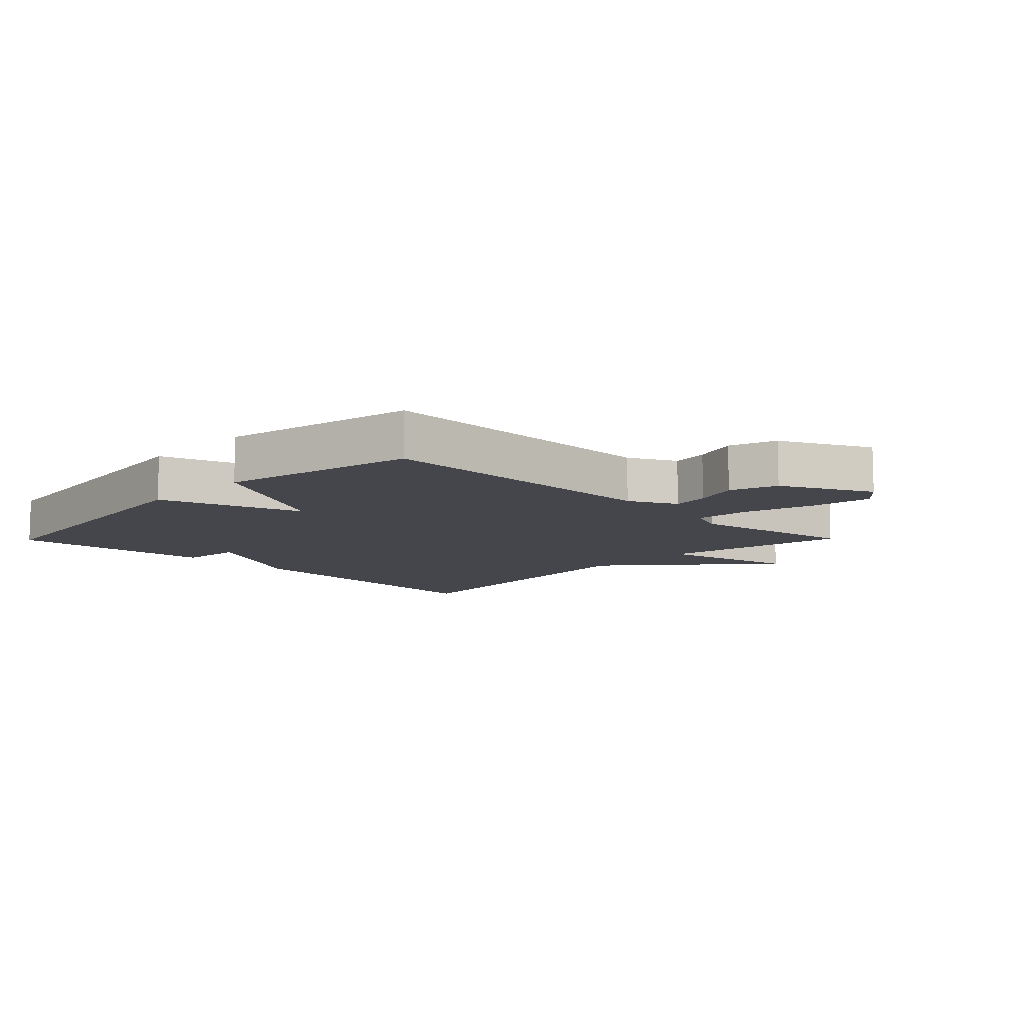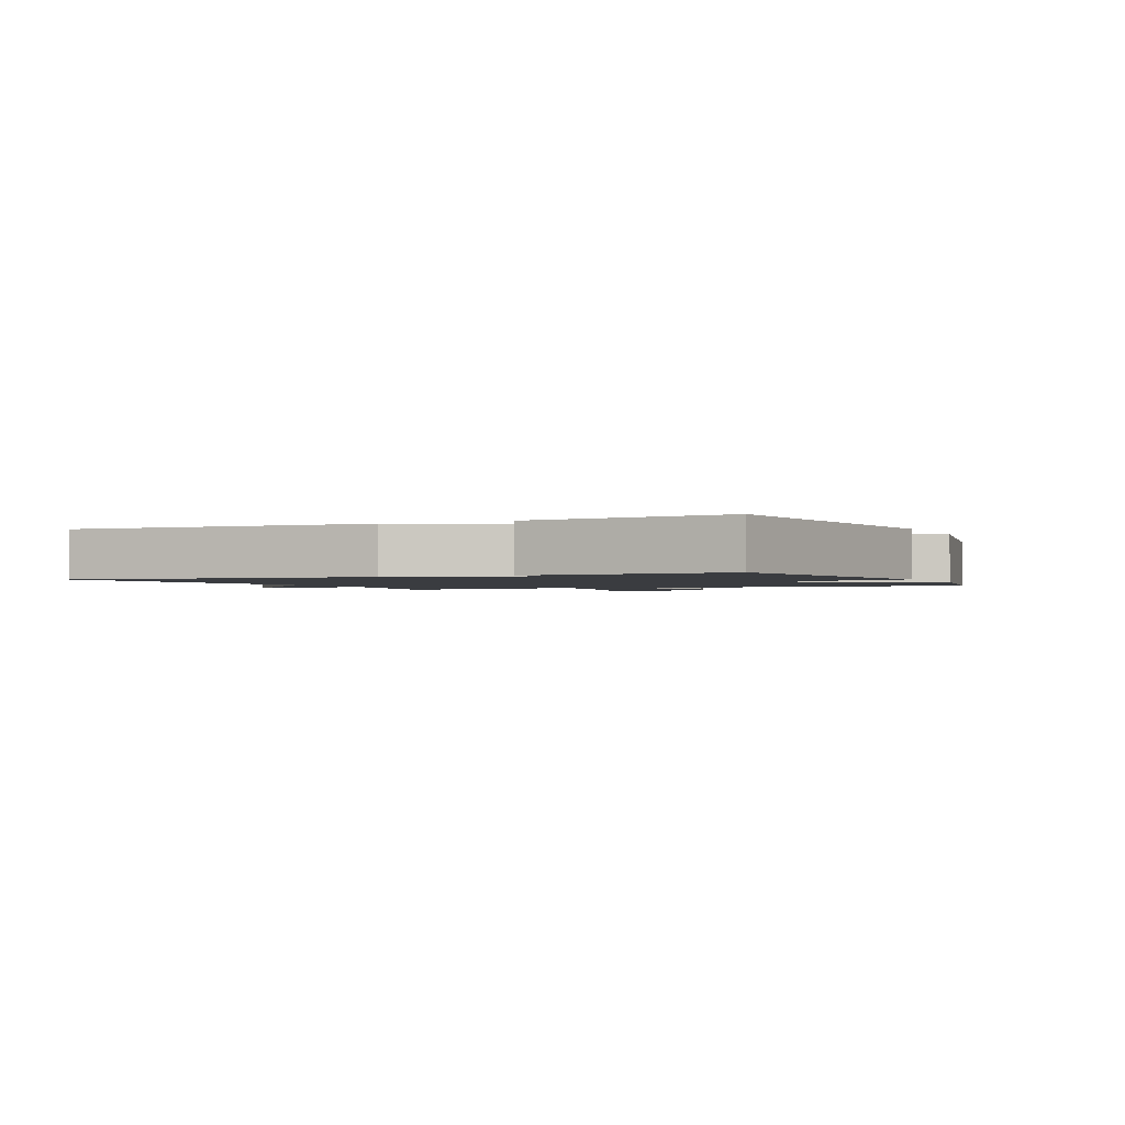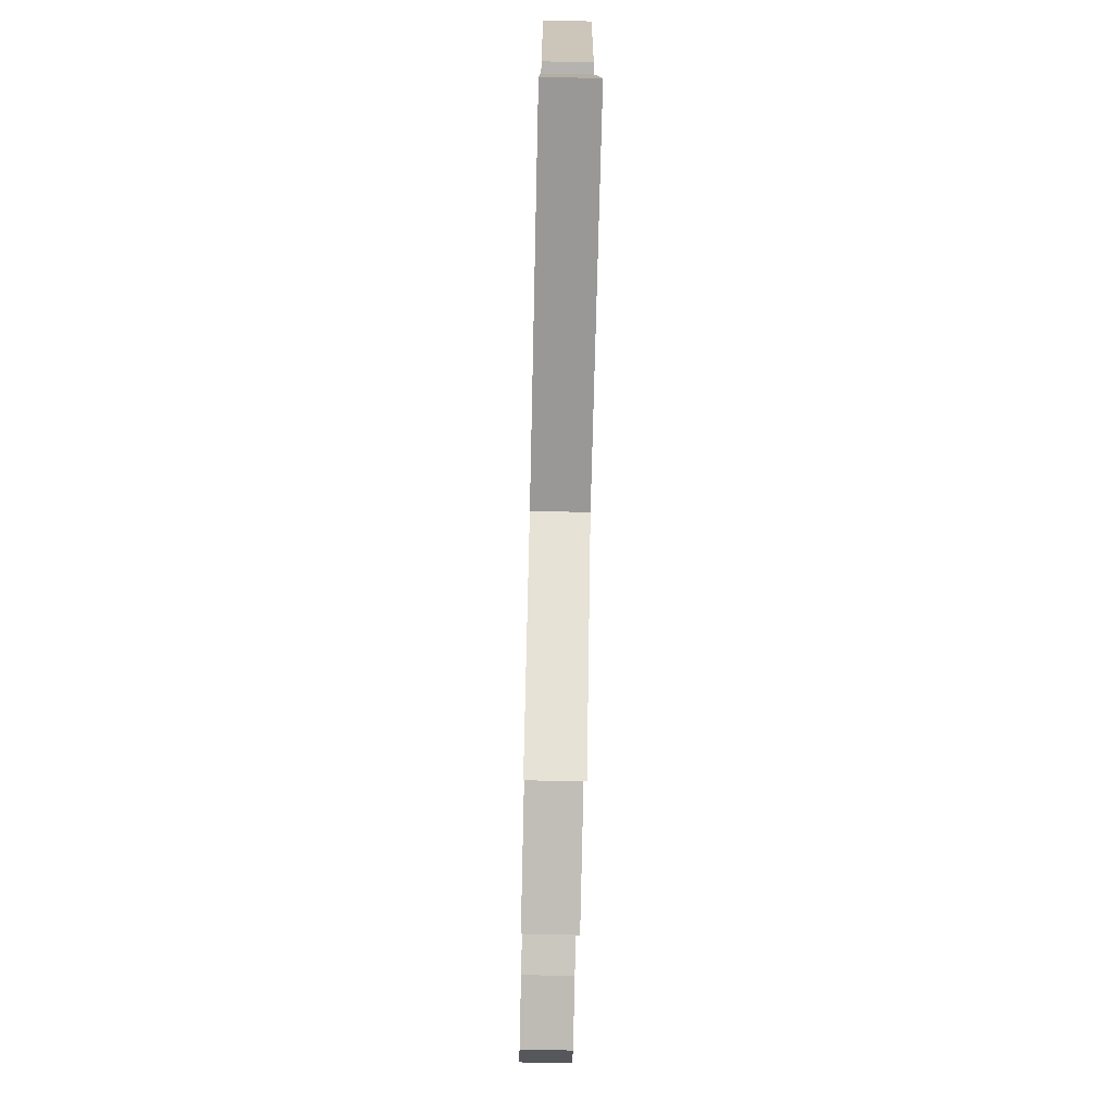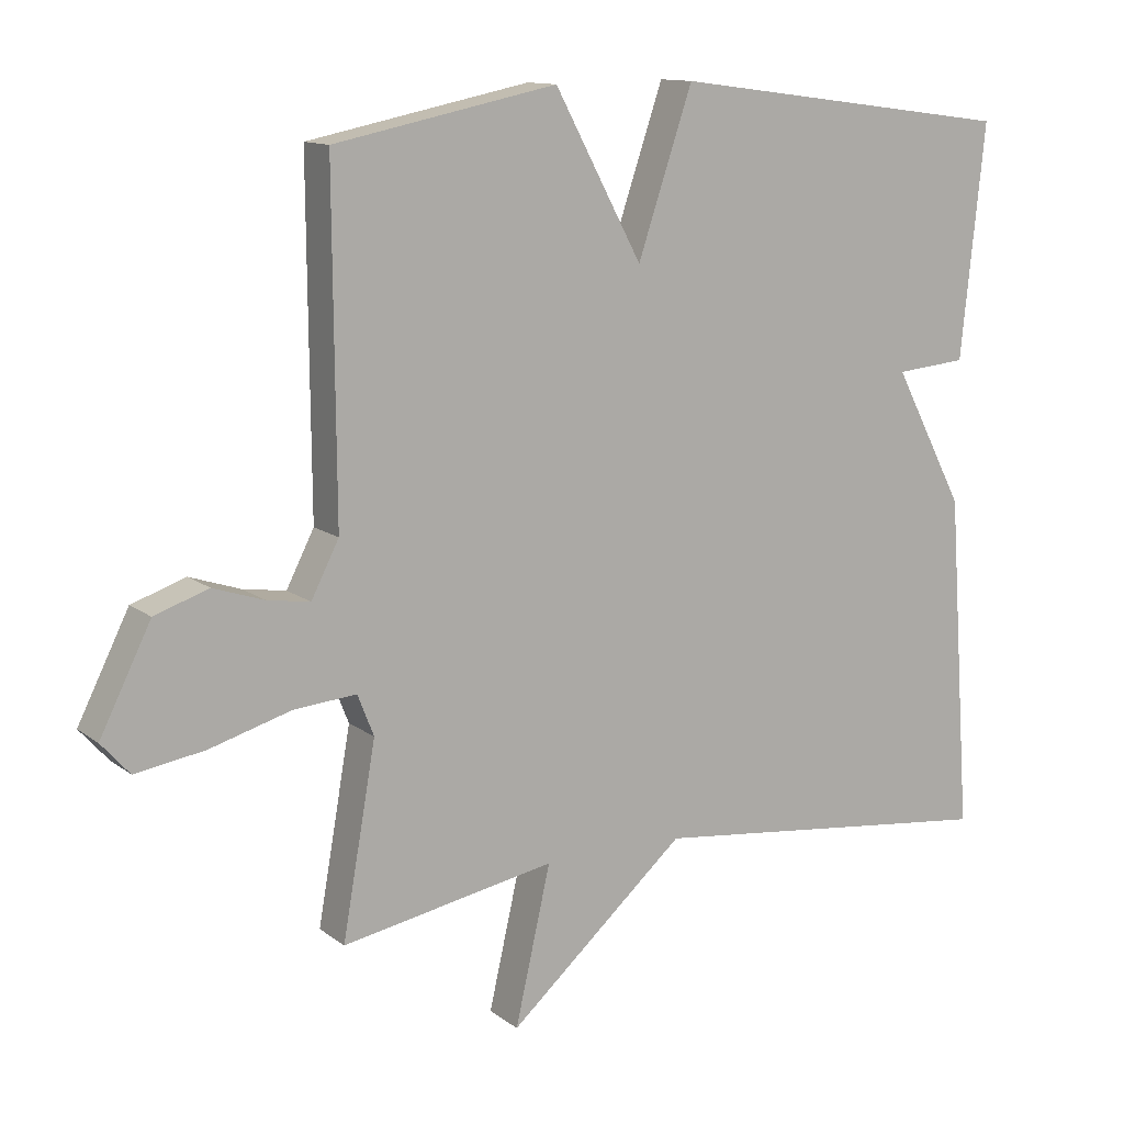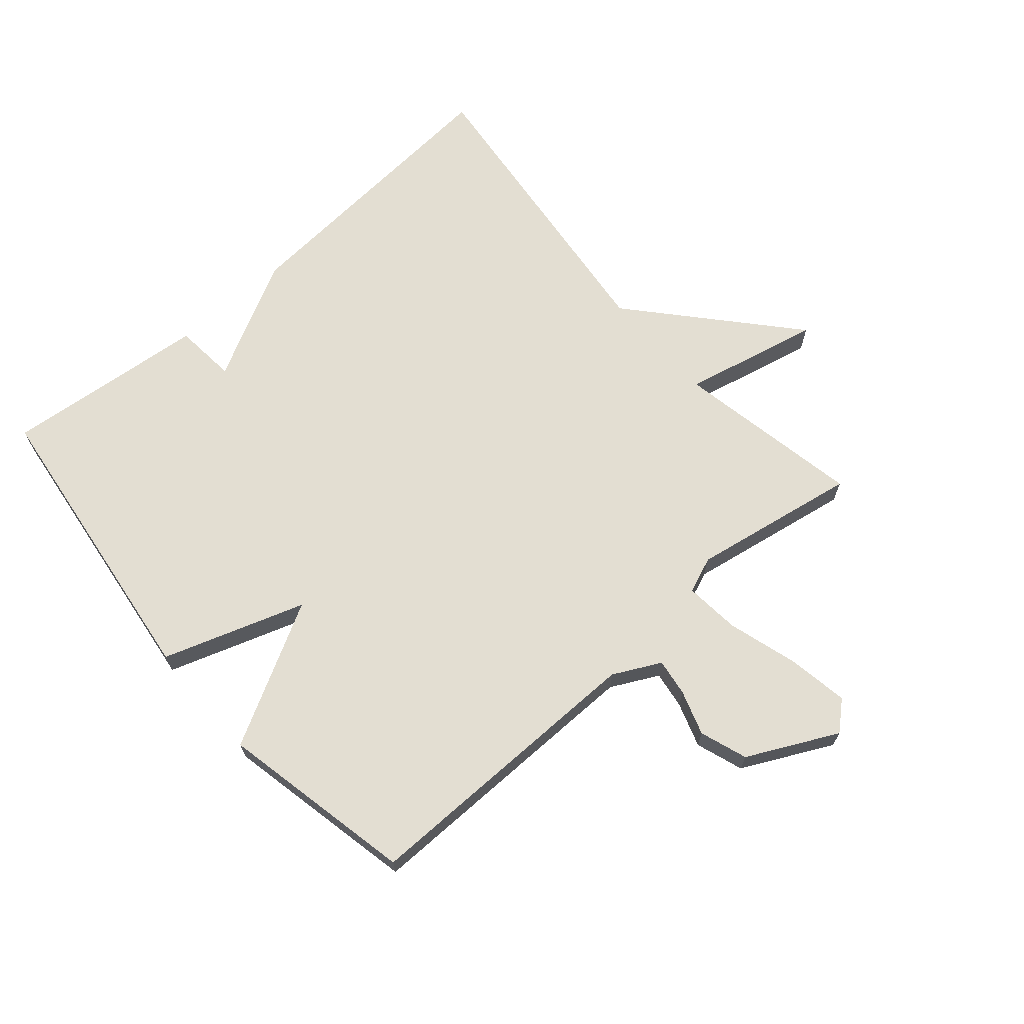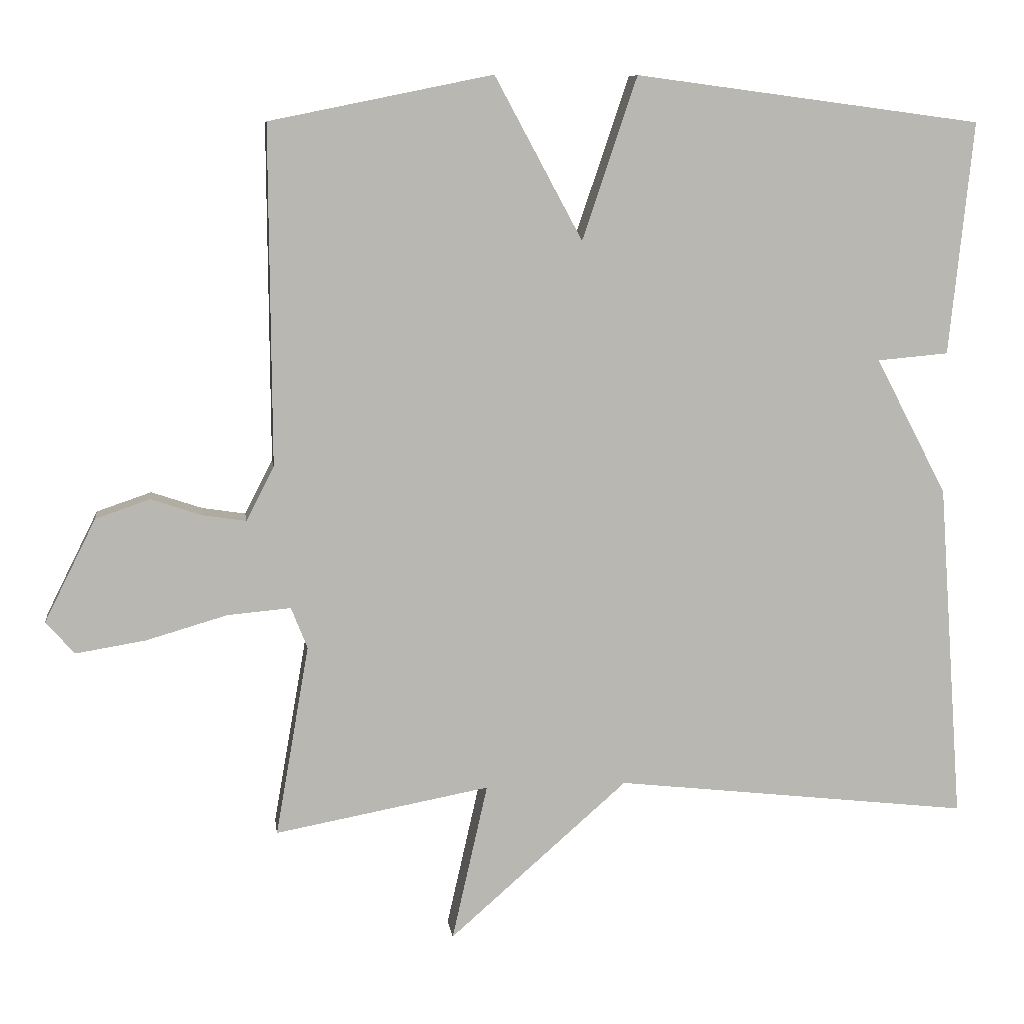
<metadata>
{"format":"obj","ext":"obj","renderer":"f3d","projection":"perspective","resolution":1024,"background":"white","views":[{"elev":-10.1,"azim":45.6,"up":"+Y"},{"elev":-1.6,"azim":-65.0,"up":"+Y"},{"elev":-75.1,"azim":-91.3,"up":"+Z"},{"elev":12.4,"azim":148.9,"up":"+Z"},{"elev":67.6,"azim":48.9,"up":"+Y"},{"elev":8.5,"azim":172.5,"up":"+Z"}]}
</metadata>
<code>
v -0.5 0.07 -0.5
v -0.466 0.07 -0.027
v -0.366 0.07 0.164
v -0.466 0.07 0.173
v -0.5 0.07 0.5
v -0.013 0.07 0.564
v 0.064 0.07 0.336
v 0.187 0.07 0.564
v 0.5 0.07 0.5
v 0.497 0.07 0.026
v 0.536 0.07 -0.05
v 0.596 0.07 -0.041
v 0.668 0.07 -0.017
v 0.744 0.07 -0.043
v 0.816 0.07 -0.187
v 0.776 0.07 -0.232
v 0.678 0.07 -0.216
v 0.565 0.07 -0.183
v 0.476 0.07 -0.175
v 0.453 0.07 -0.233
v 0.5 0.07 -0.5
v 0.199 0.07 -0.444
v 0.249 0.07 -0.664
v -0.001 0.07 -0.444
v -0.5 0 -0.5
v -0.466 0 -0.027
v -0.366 0 0.164
v -0.466 0 0.173
v -0.5 0 0.5
v -0.013 0 0.564
v 0.064 0 0.336
v 0.187 0 0.564
v 0.5 0 0.5
v 0.497 0 0.026
v 0.536 0 -0.05
v 0.596 0 -0.041
v 0.668 0 -0.017
v 0.744 0 -0.043
v 0.816 0 -0.187
v 0.776 0 -0.232
v 0.678 0 -0.216
v 0.565 0 -0.183
v 0.476 0 -0.175
v 0.453 0 -0.233
v 0.5 0 -0.5
v 0.199 0 -0.444
v 0.249 0 -0.664
v -0.001 0 -0.444
f 22 23 24
f 20 21 22
f 19 20 22 24
f 16 17 18
f 15 16 18
f 14 15 18
f 13 14 18
f 12 13 18
f 11 12 18 19
f 1 2 3
f 24 1 3
f 19 24 3
f 11 19 3
f 10 11 3
f 7 8 9 10
f 5 6 7
f 4 5 7
f 3 4 7
f 3 7 10
f 48 47 46
f 46 45 44
f 48 46 44 43
f 42 41 40
f 42 40 39
f 42 39 38
f 42 38 37
f 42 37 36
f 43 42 36 35
f 27 26 25
f 27 25 48
f 27 48 43
f 27 43 35
f 27 35 34
f 34 33 32 31
f 31 30 29
f 31 29 28
f 31 28 27
f 34 31 27
f 1 25 26 2
f 2 26 27 3
f 3 27 28 4
f 4 28 29 5
f 5 29 30 6
f 6 30 31 7
f 7 31 32 8
f 8 32 33 9
f 9 33 34 10
f 10 34 35 11
f 11 35 36 12
f 12 36 37 13
f 13 37 38 14
f 14 38 39 15
f 15 39 40 16
f 16 40 41 17
f 17 41 42 18
f 18 42 43 19
f 19 43 44 20
f 20 44 45 21
f 21 45 46 22
f 22 46 47 23
f 23 47 48 24
f 24 48 25 1

</code>
